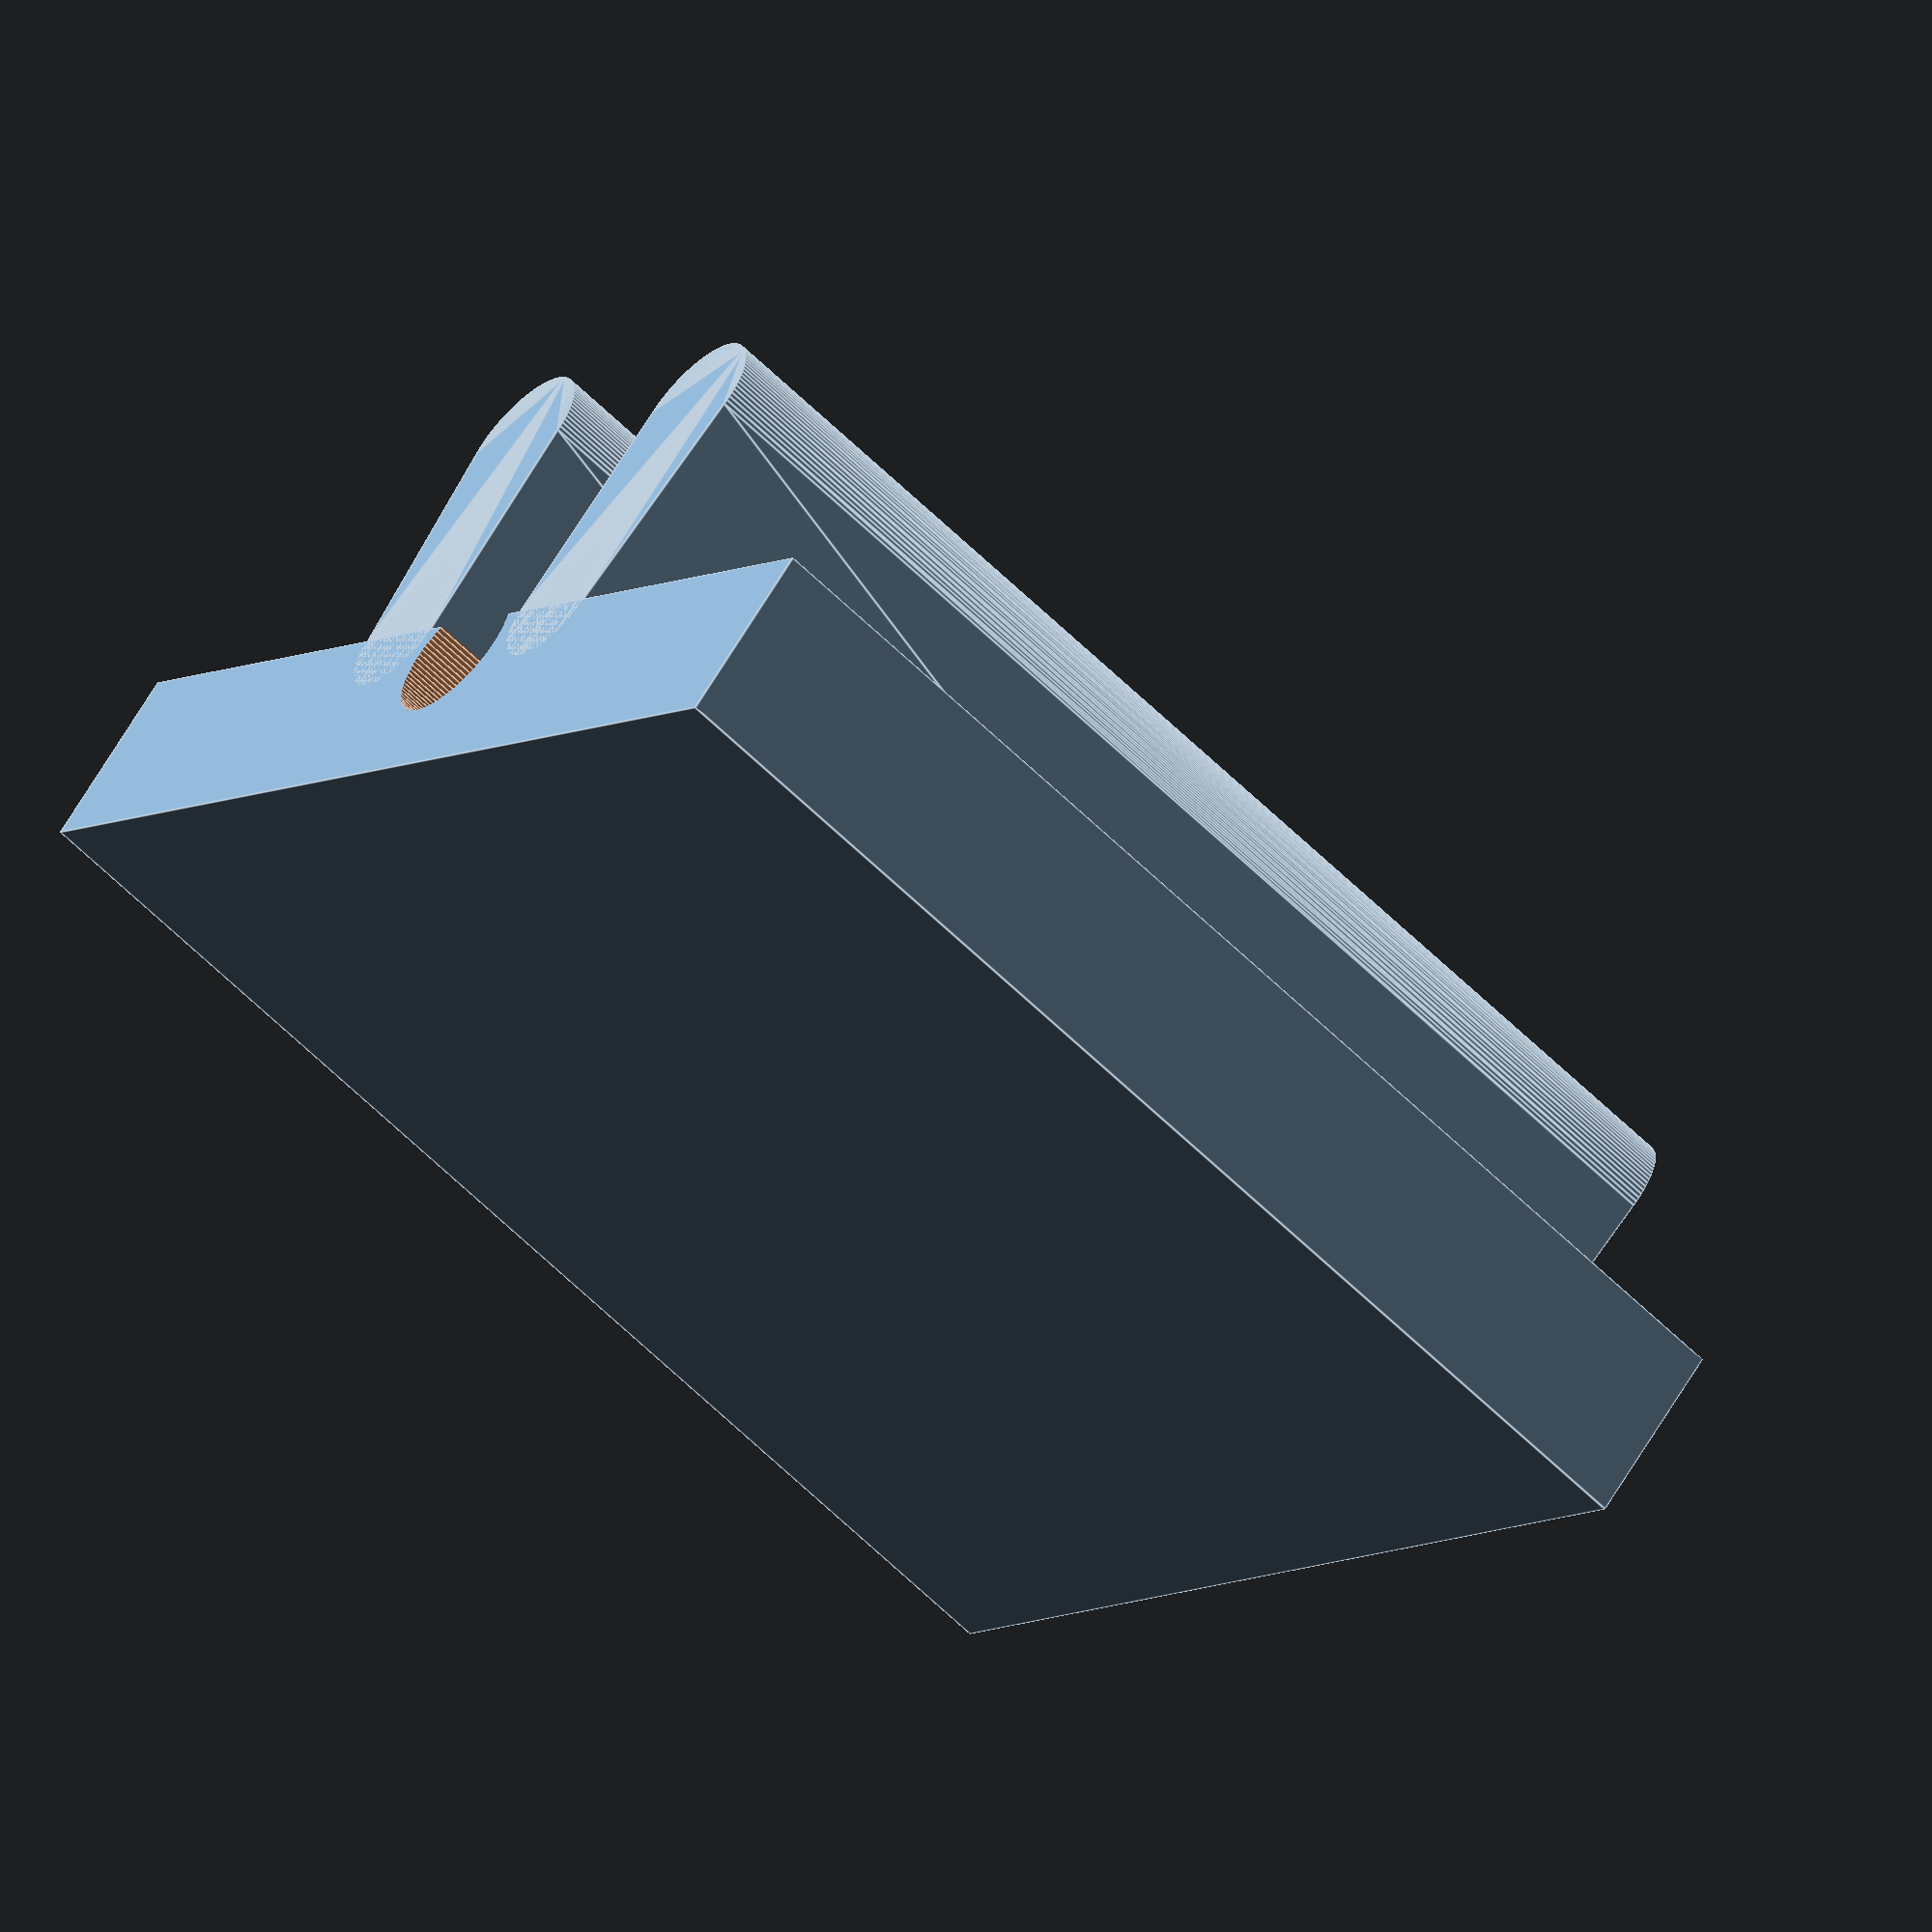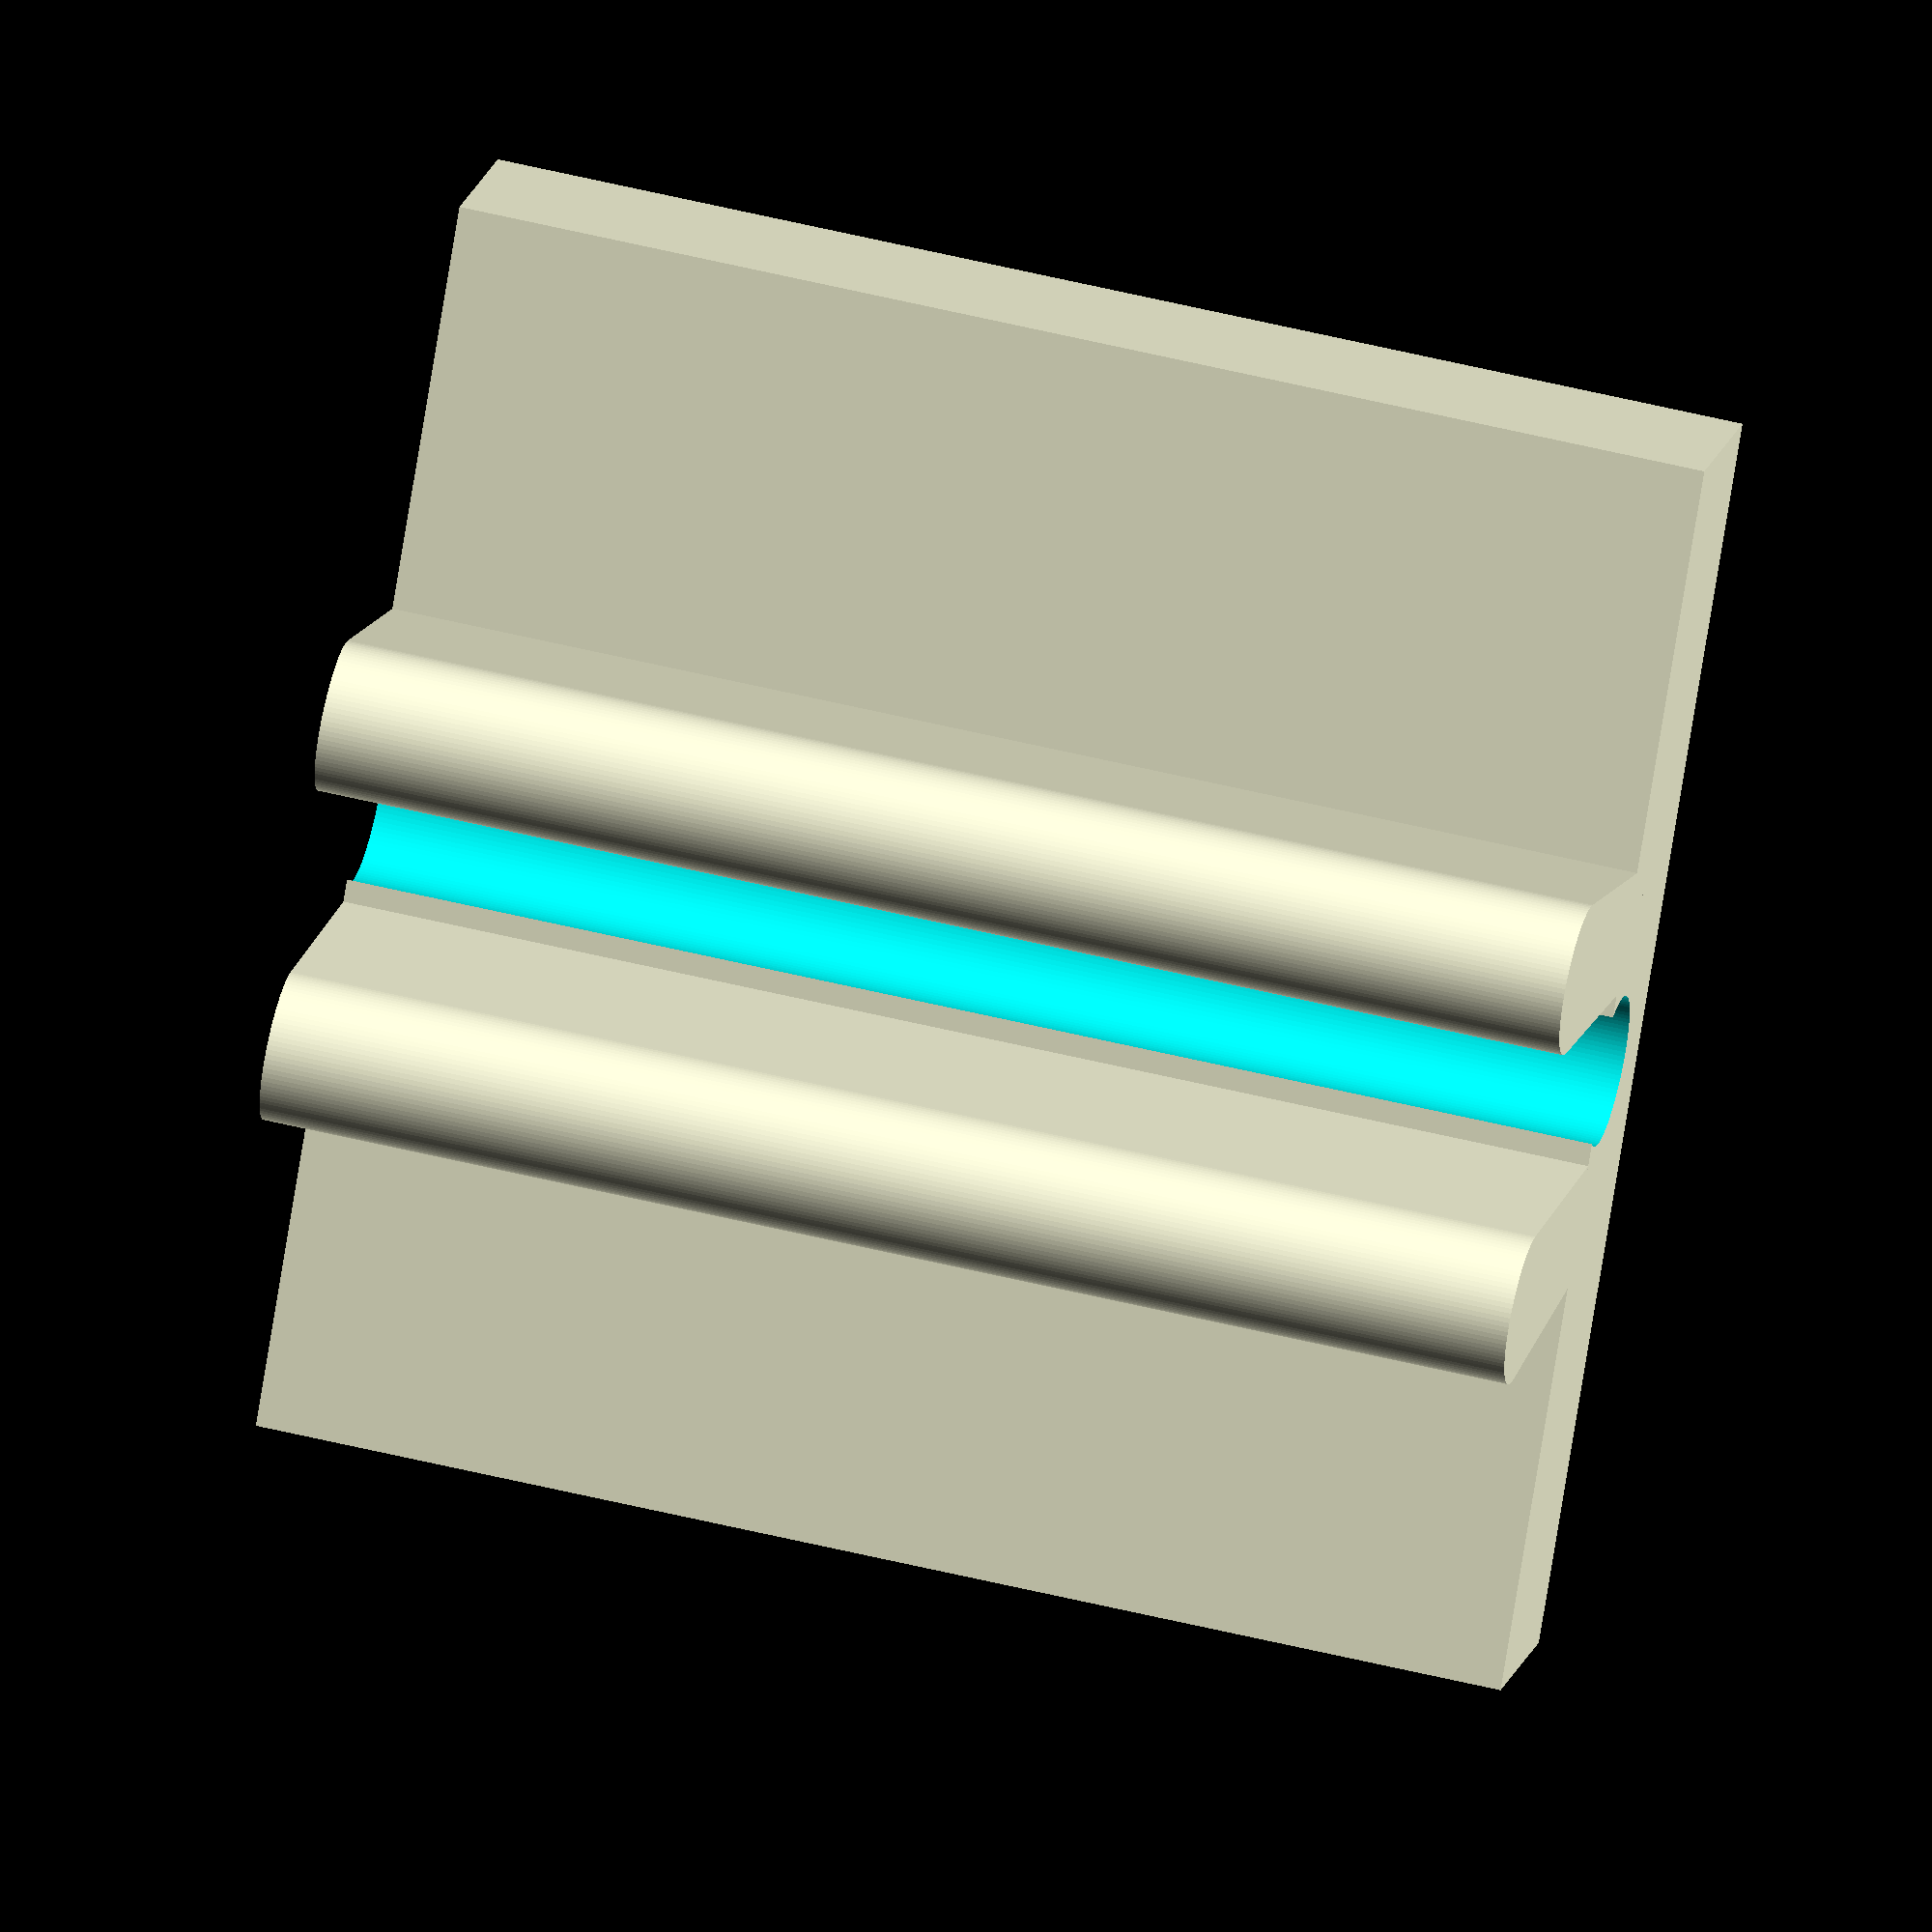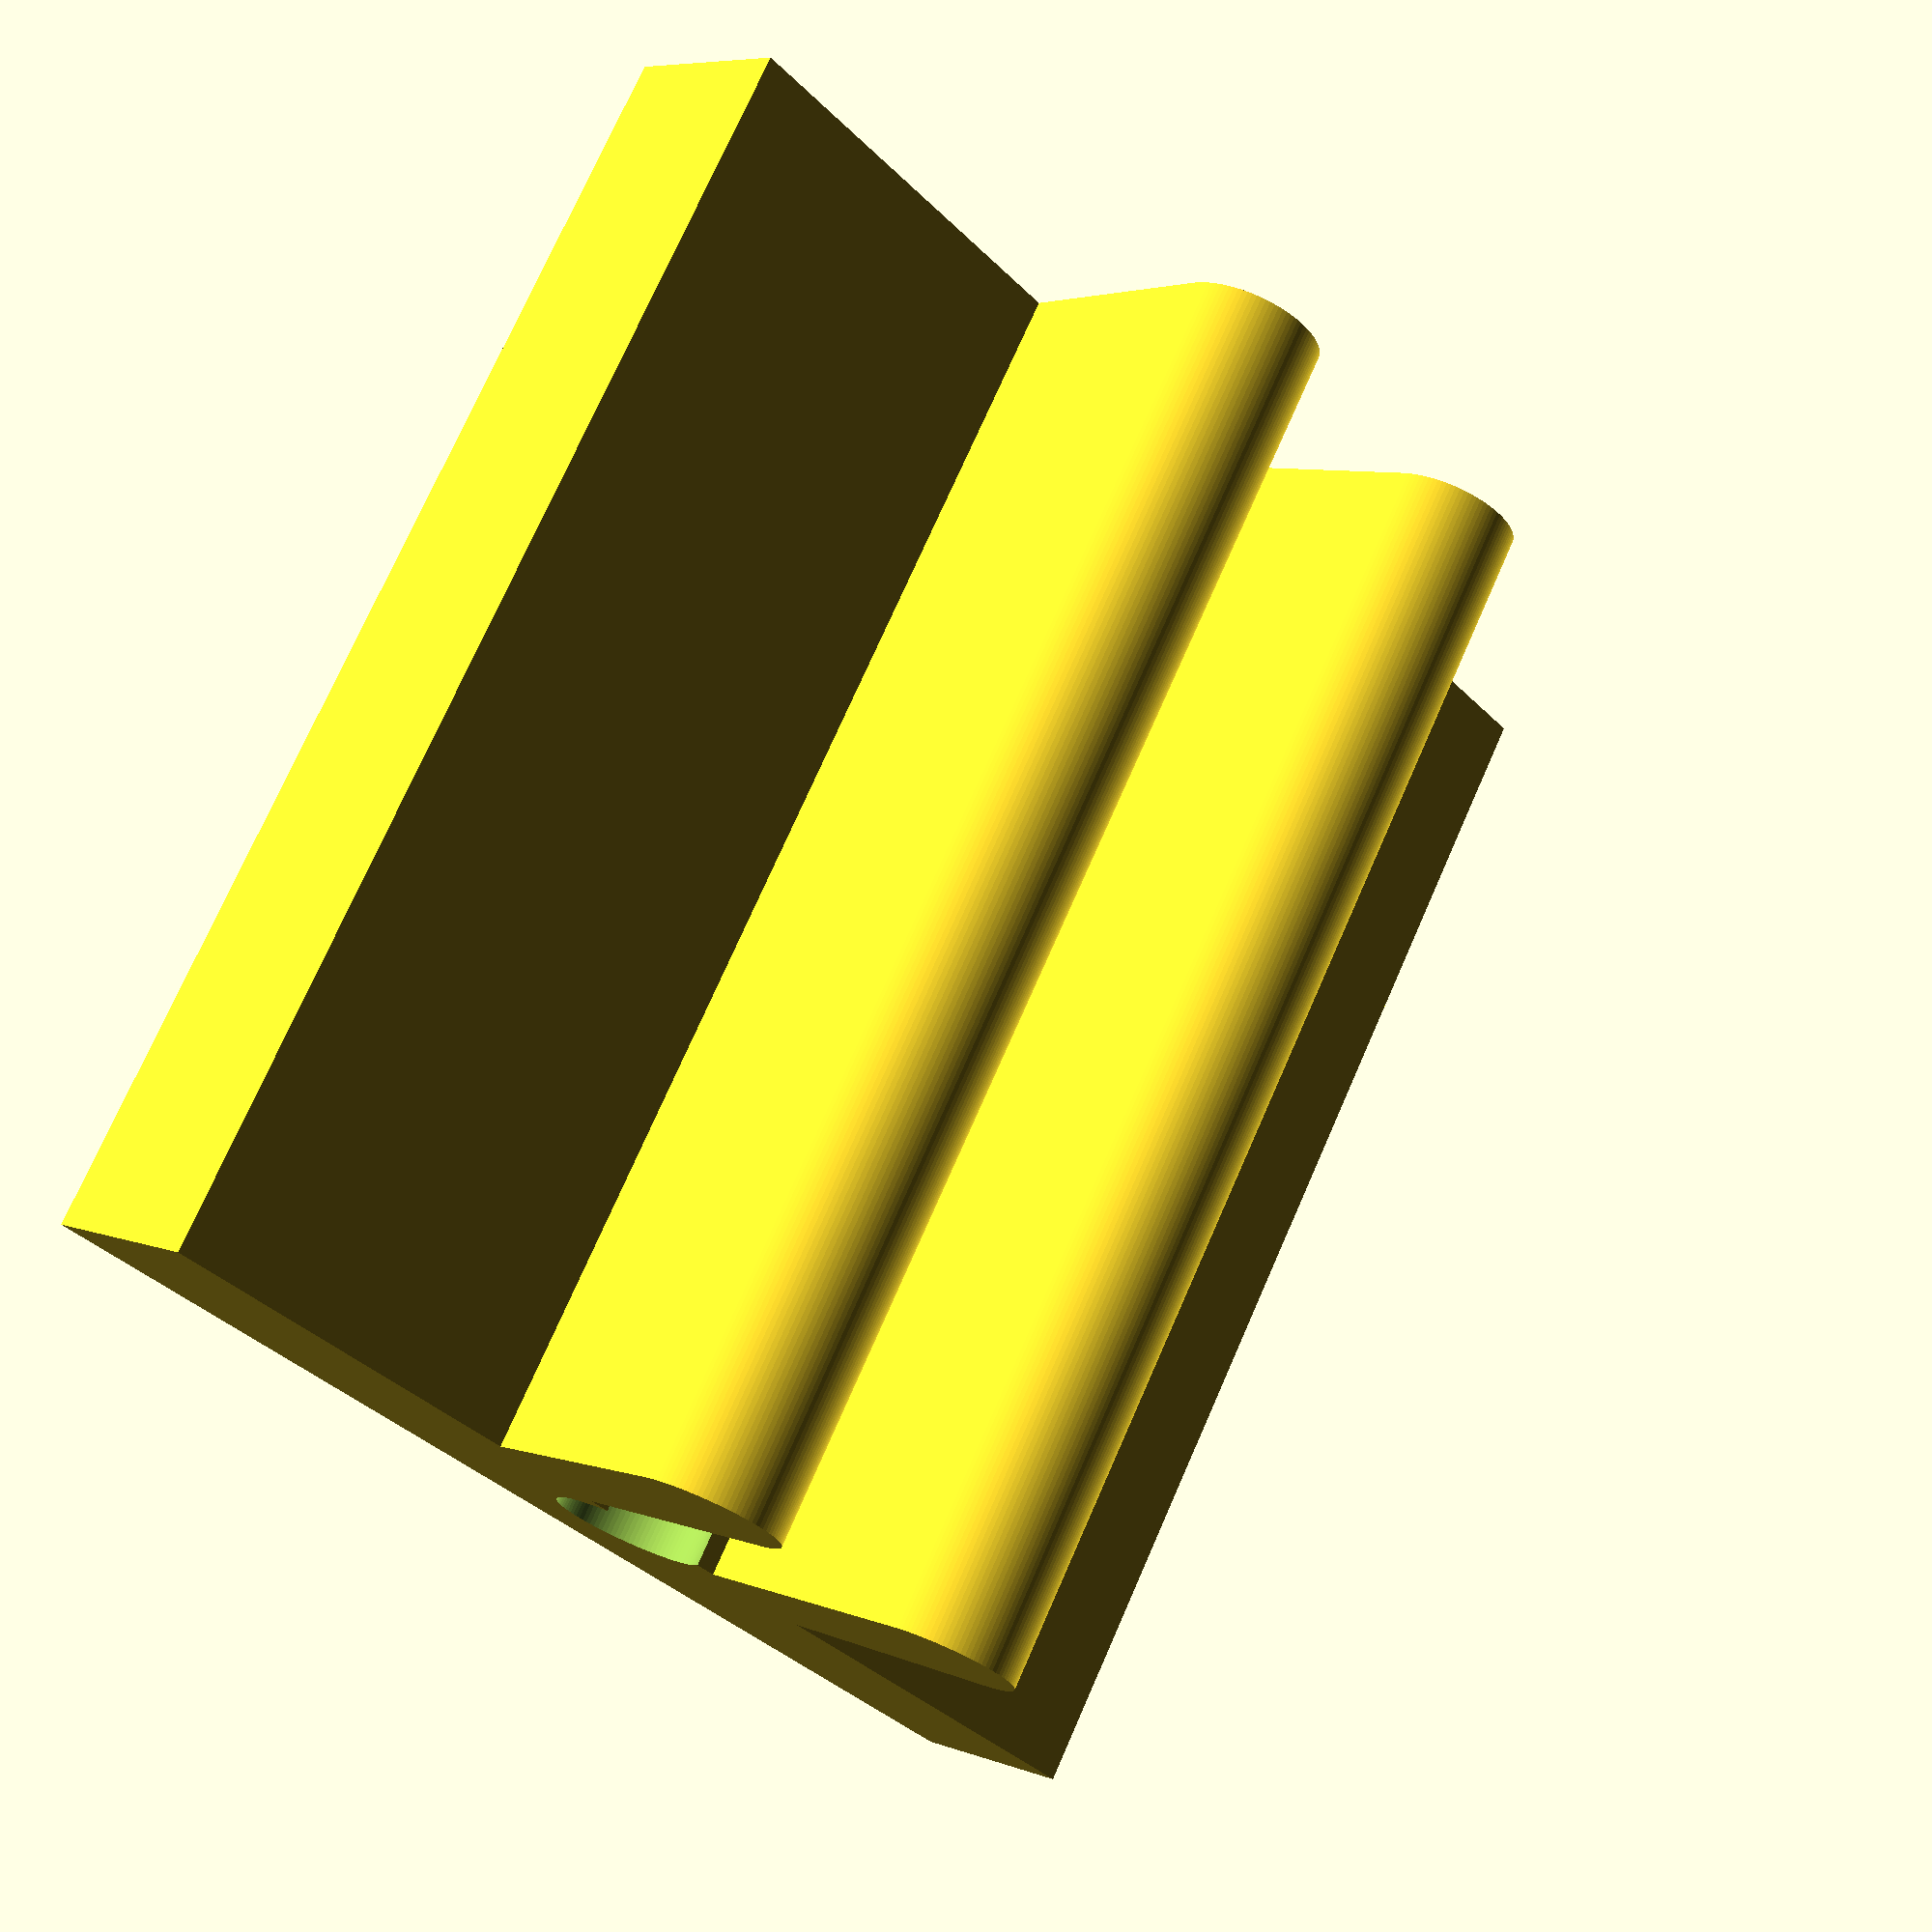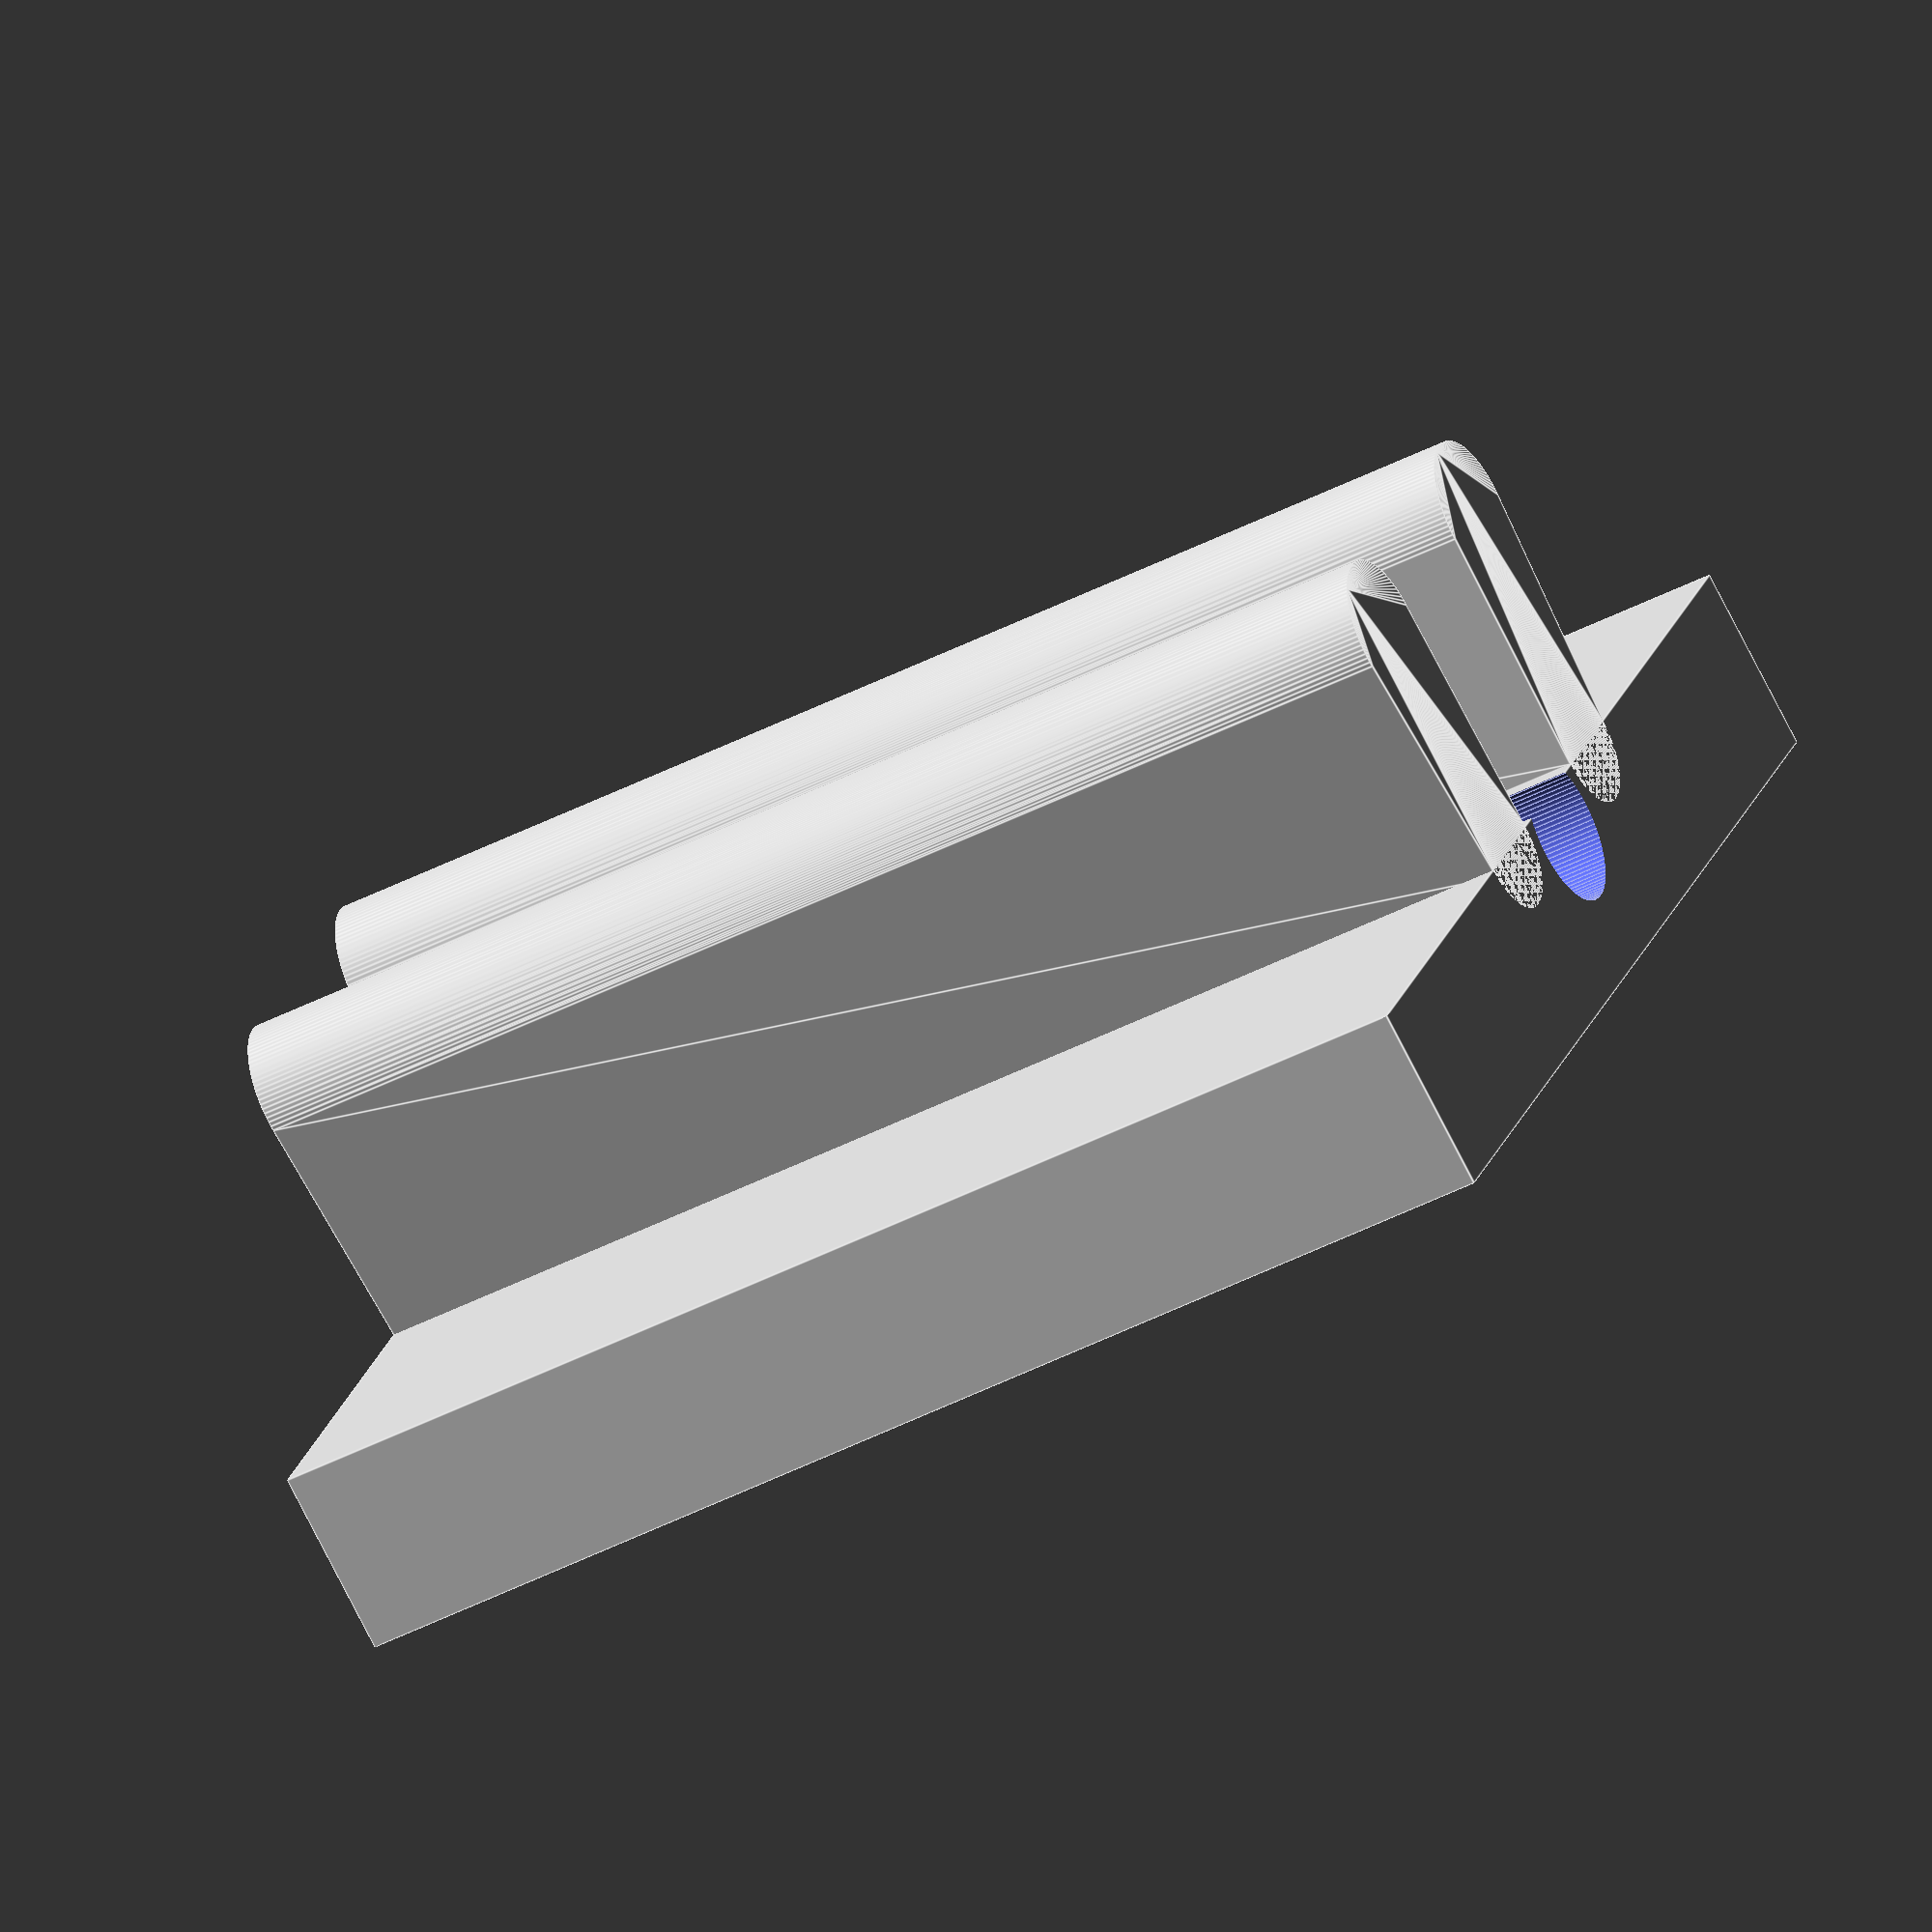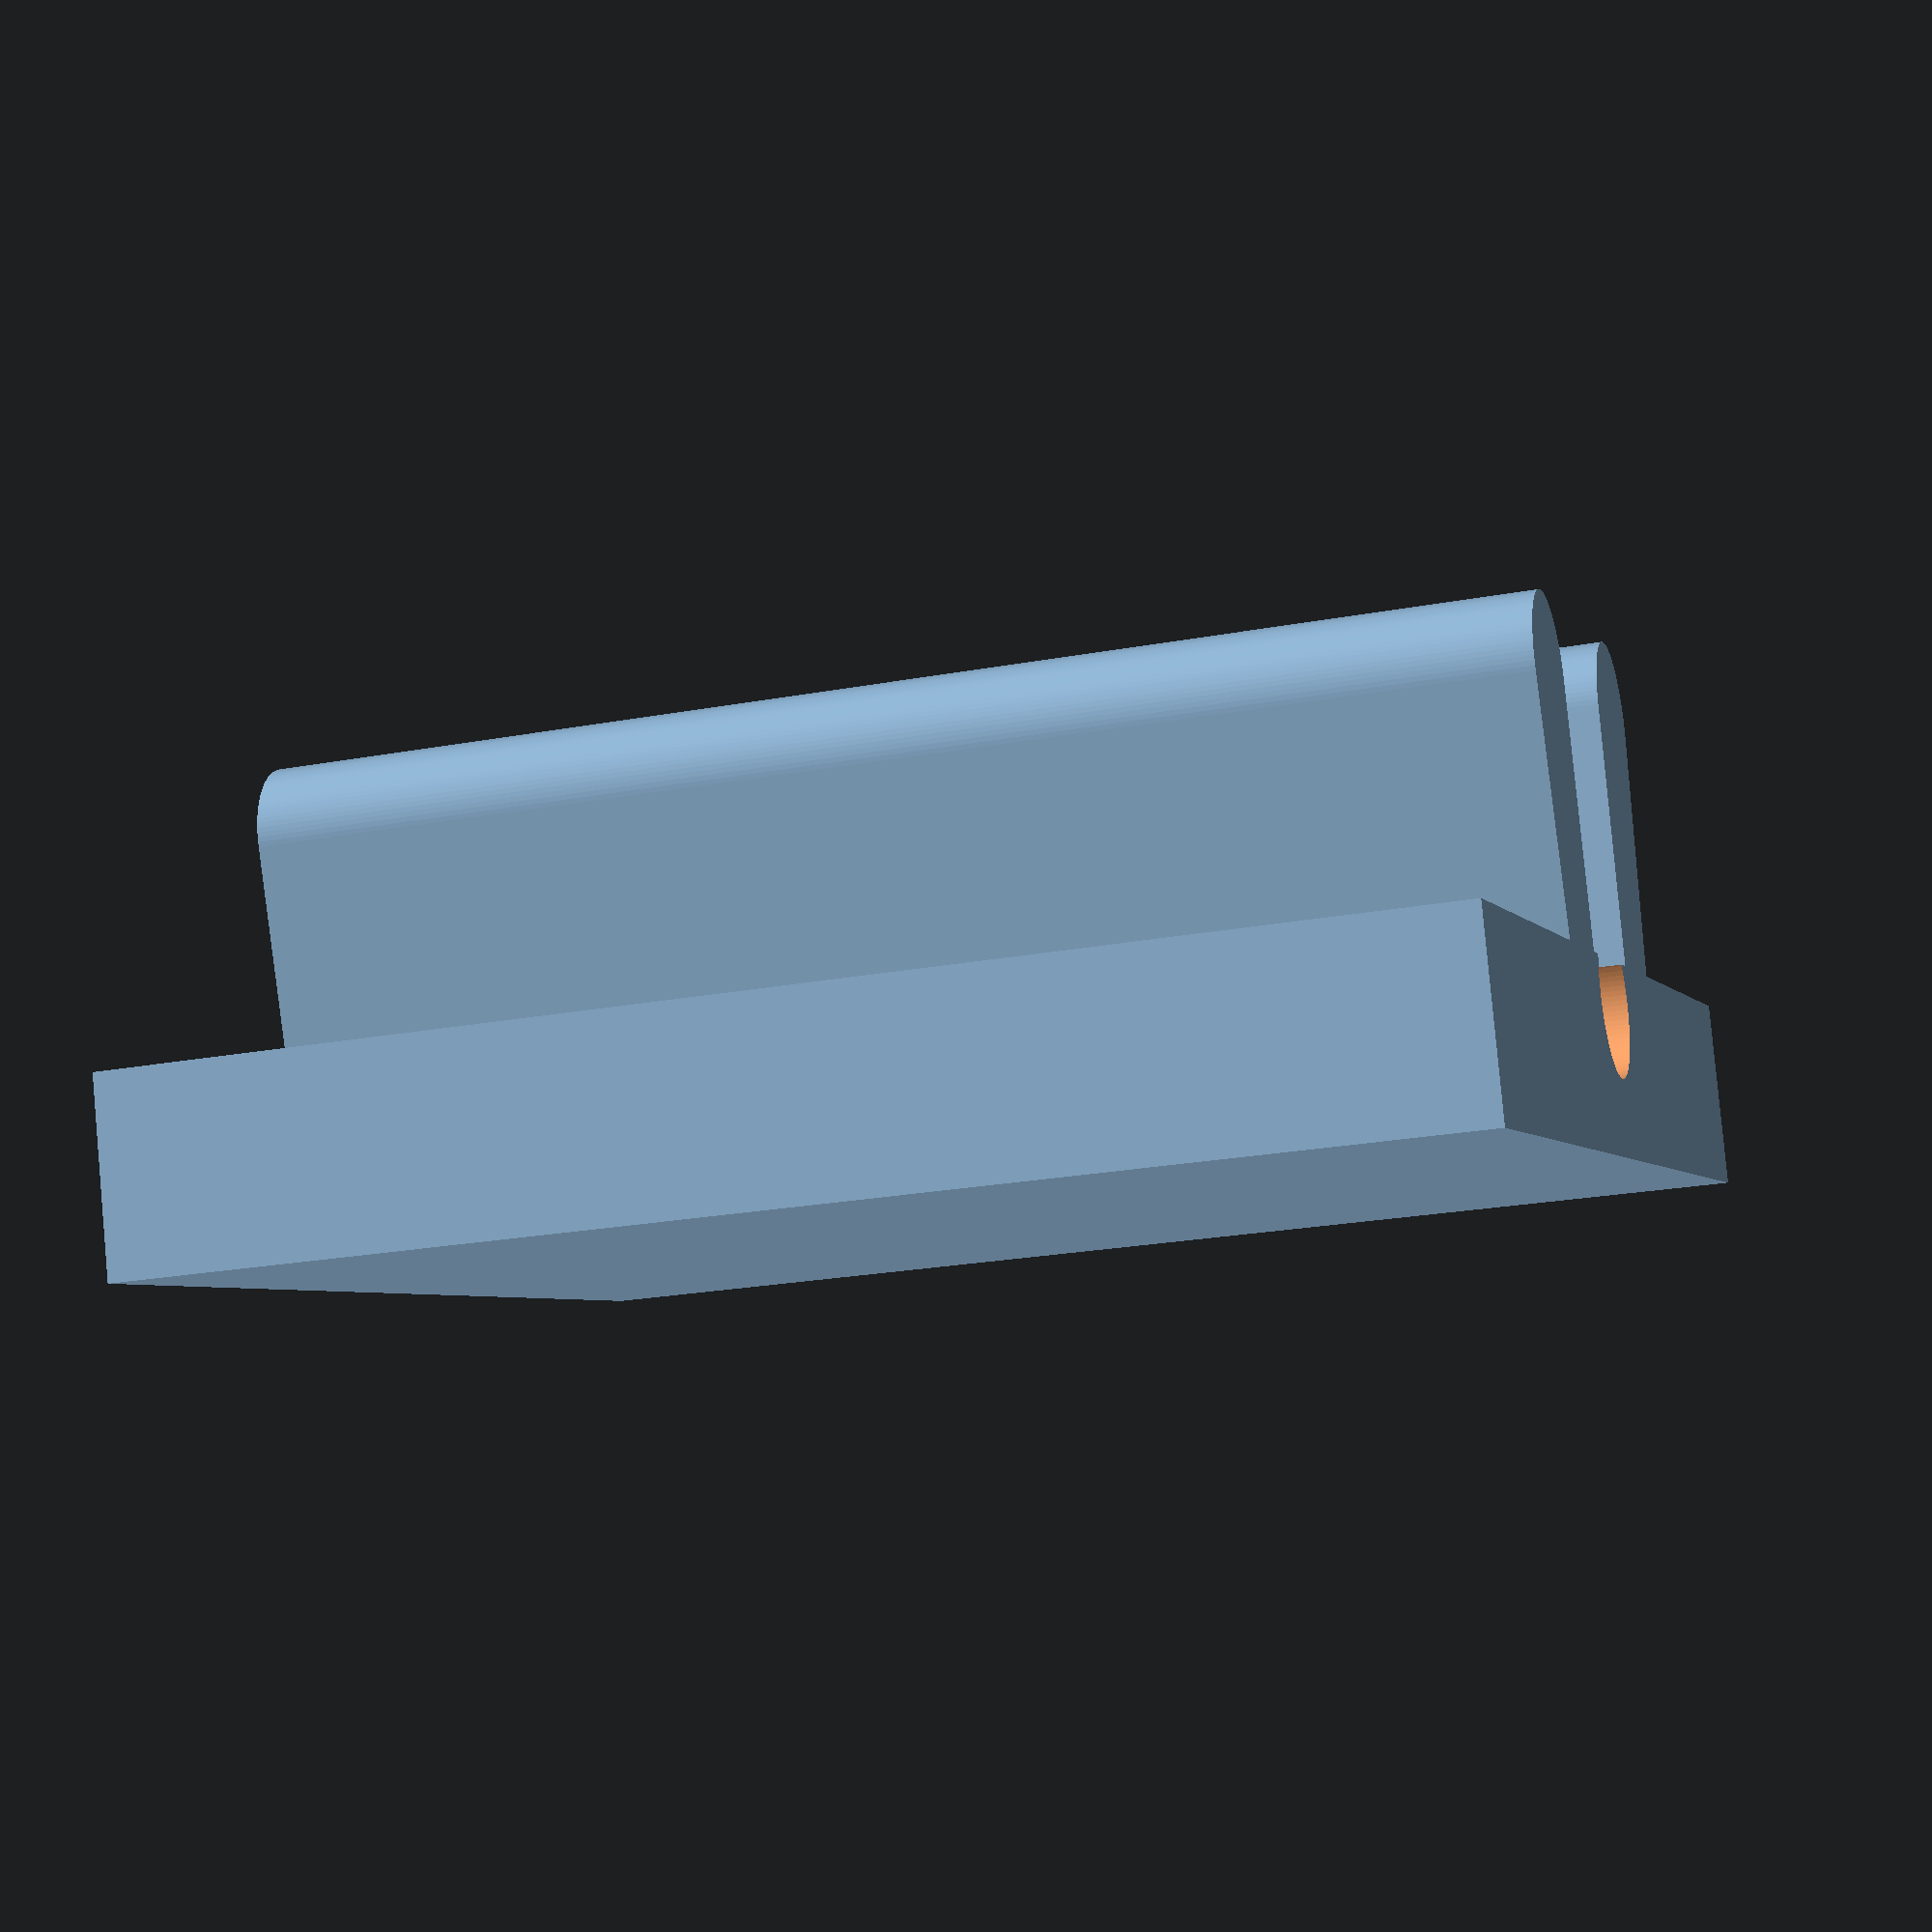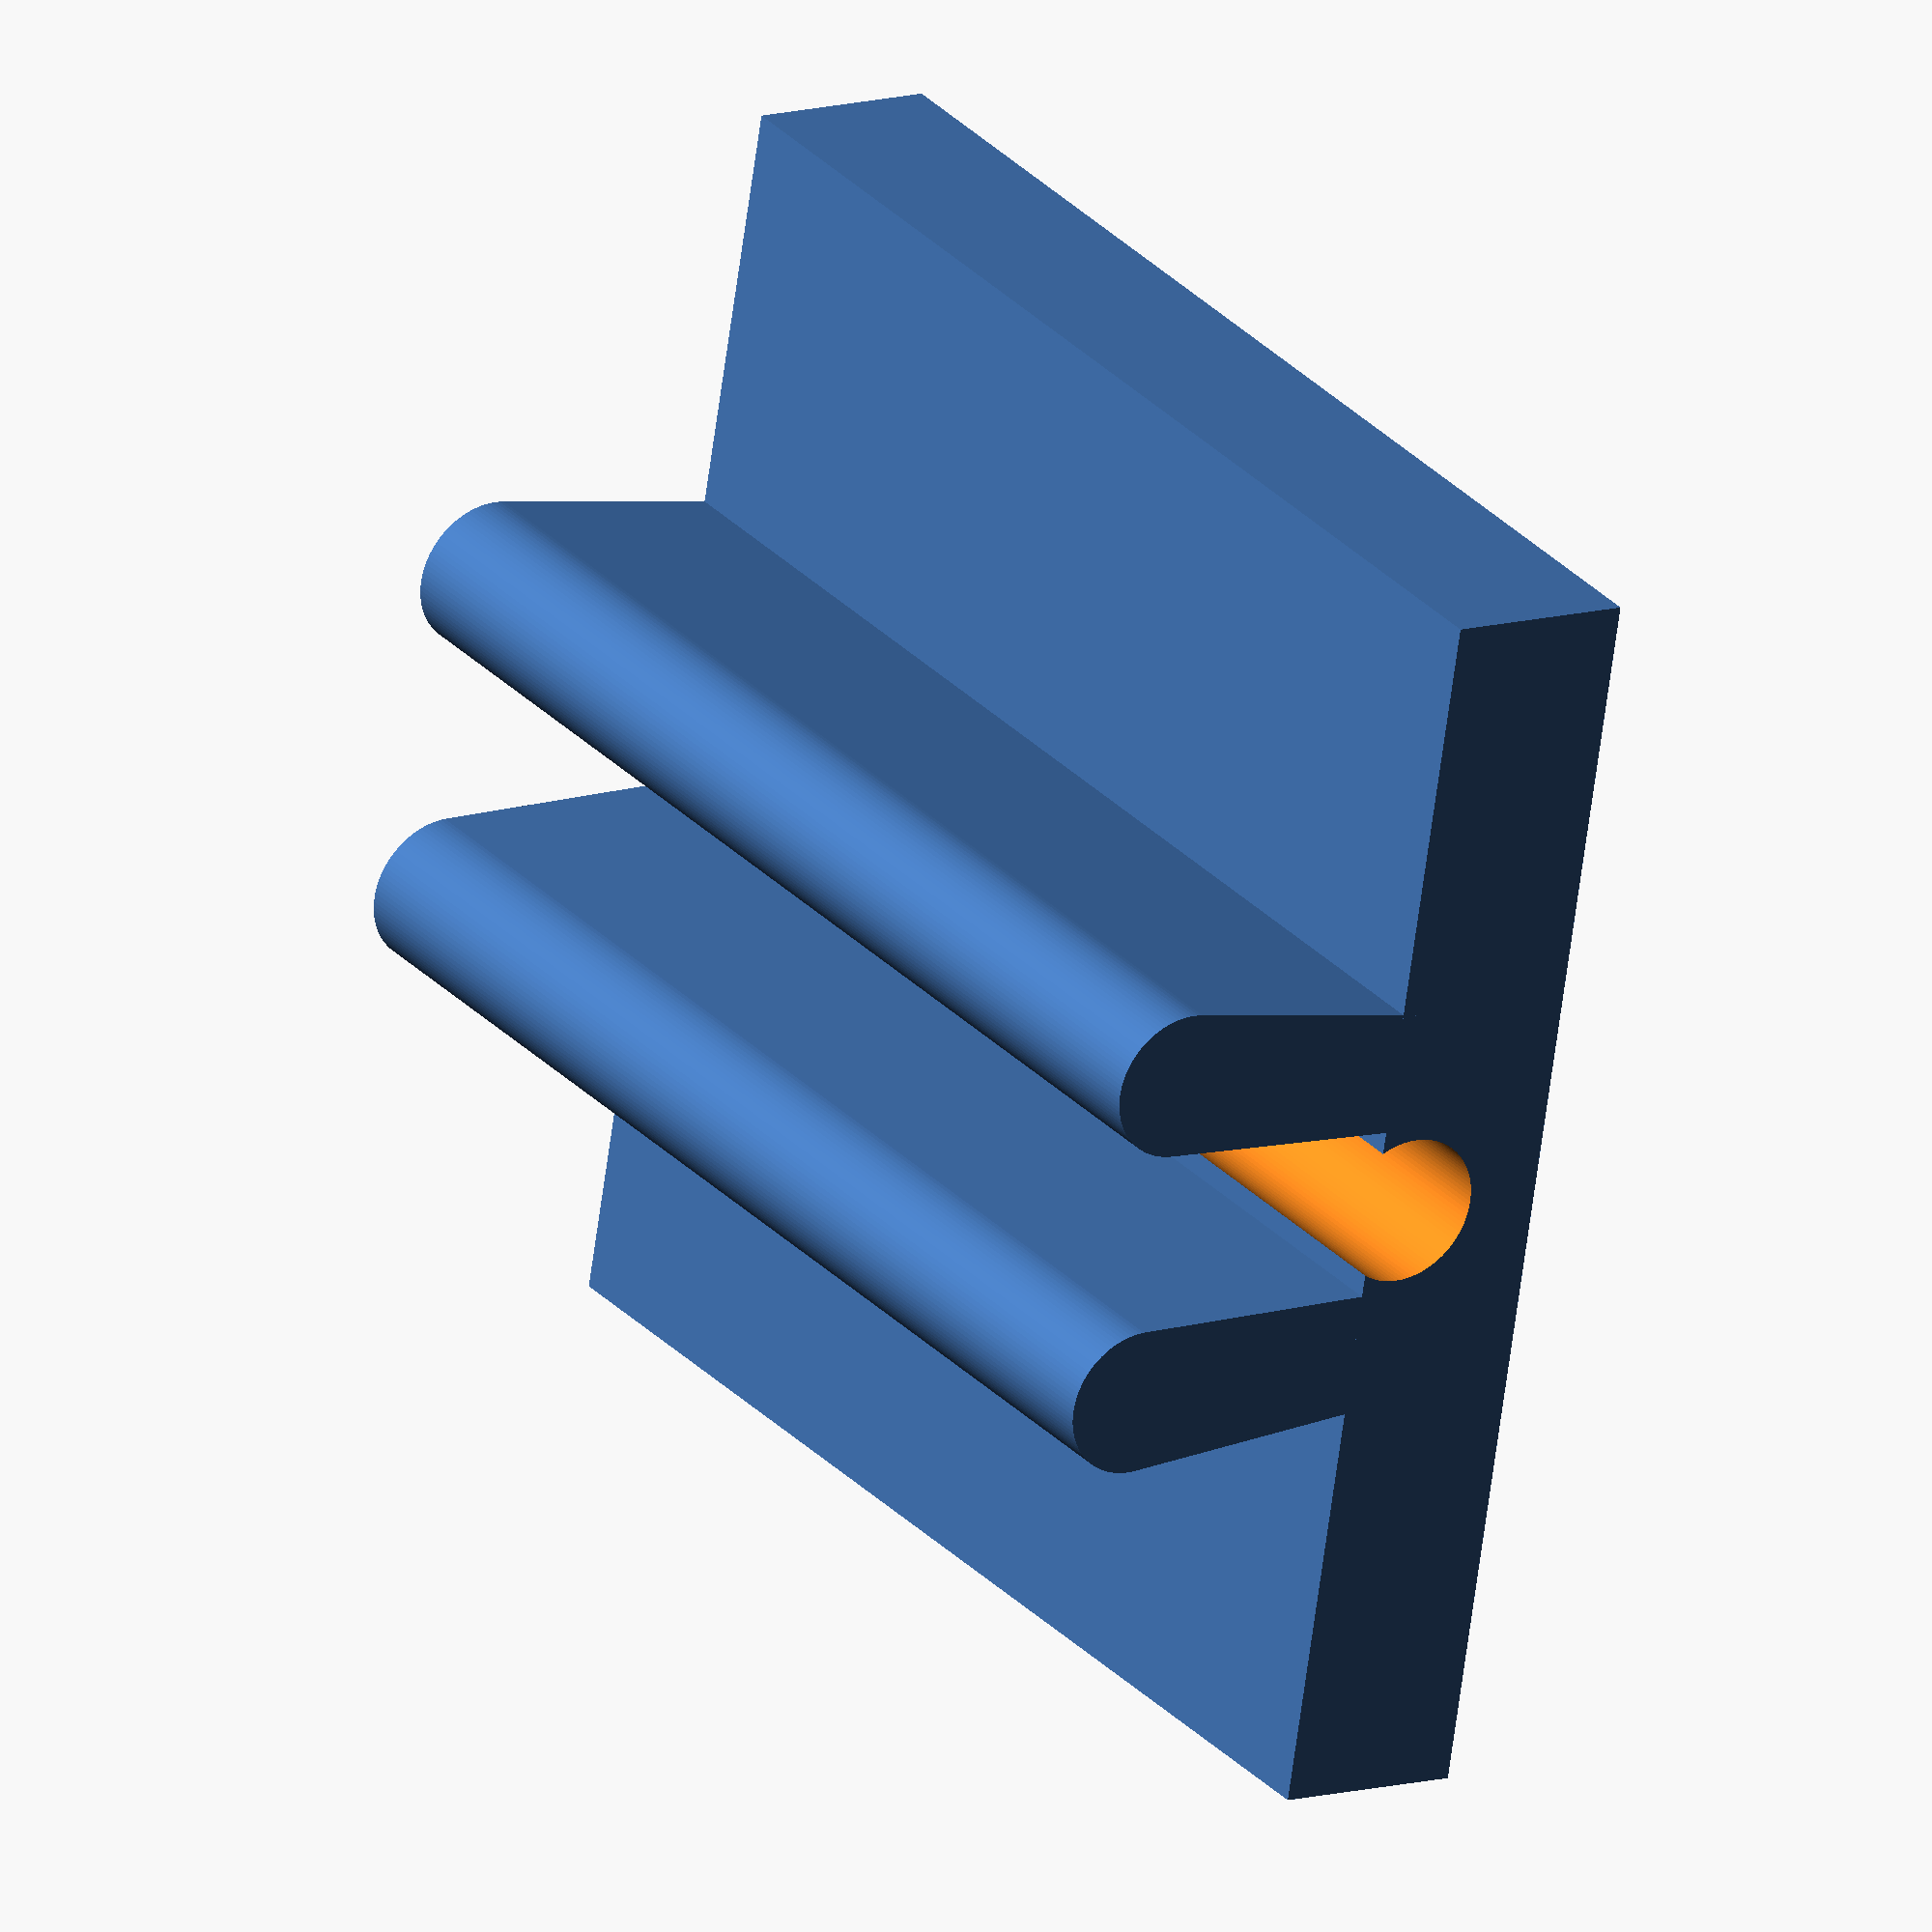
<openscad>
$fn=100;
plate_thickness=1.5;

module clip(x){
    difference(){
        union(){
            translate([0,plate_thickness/2,0]) cube([10,plate_thickness,x],center=true);
        
            hull(){
                    translate([-1.2,0,0])cylinder(h=x,r=0.5,center=true);
                    translate([-2.7/2,-2,0])cylinder(h=x,r=0.6,center=true);
            }
            hull(){
                    translate([1.2,0,0])cylinder(h=x,r=0.5,center=true);
                    translate([2.7/2,-2,0])cylinder(h=x,r=0.6,center=true);
            } 
        } 
        translate([0,0.3,0])cylinder(h=x+1,r=0.6,center=true);
    }
}

clip(10); //lenght

%translate ([0,-7.5,0])color ("DeepSkyBlue") linear_extrude(file ="TL-400-0101-002.dxf",height =30, center = true, convexity = 10, twist = 0); //OpenBeam Stream

</openscad>
<views>
elev=61.8 azim=134.3 roll=225.0 proj=o view=edges
elev=125.9 azim=308.6 roll=255.3 proj=o view=wireframe
elev=106.7 azim=47.6 roll=156.4 proj=p view=solid
elev=224.0 azim=298.9 roll=238.7 proj=o view=edges
elev=22.8 azim=197.3 roll=107.9 proj=p view=wireframe
elev=331.6 azim=260.8 roll=147.1 proj=o view=solid
</views>
